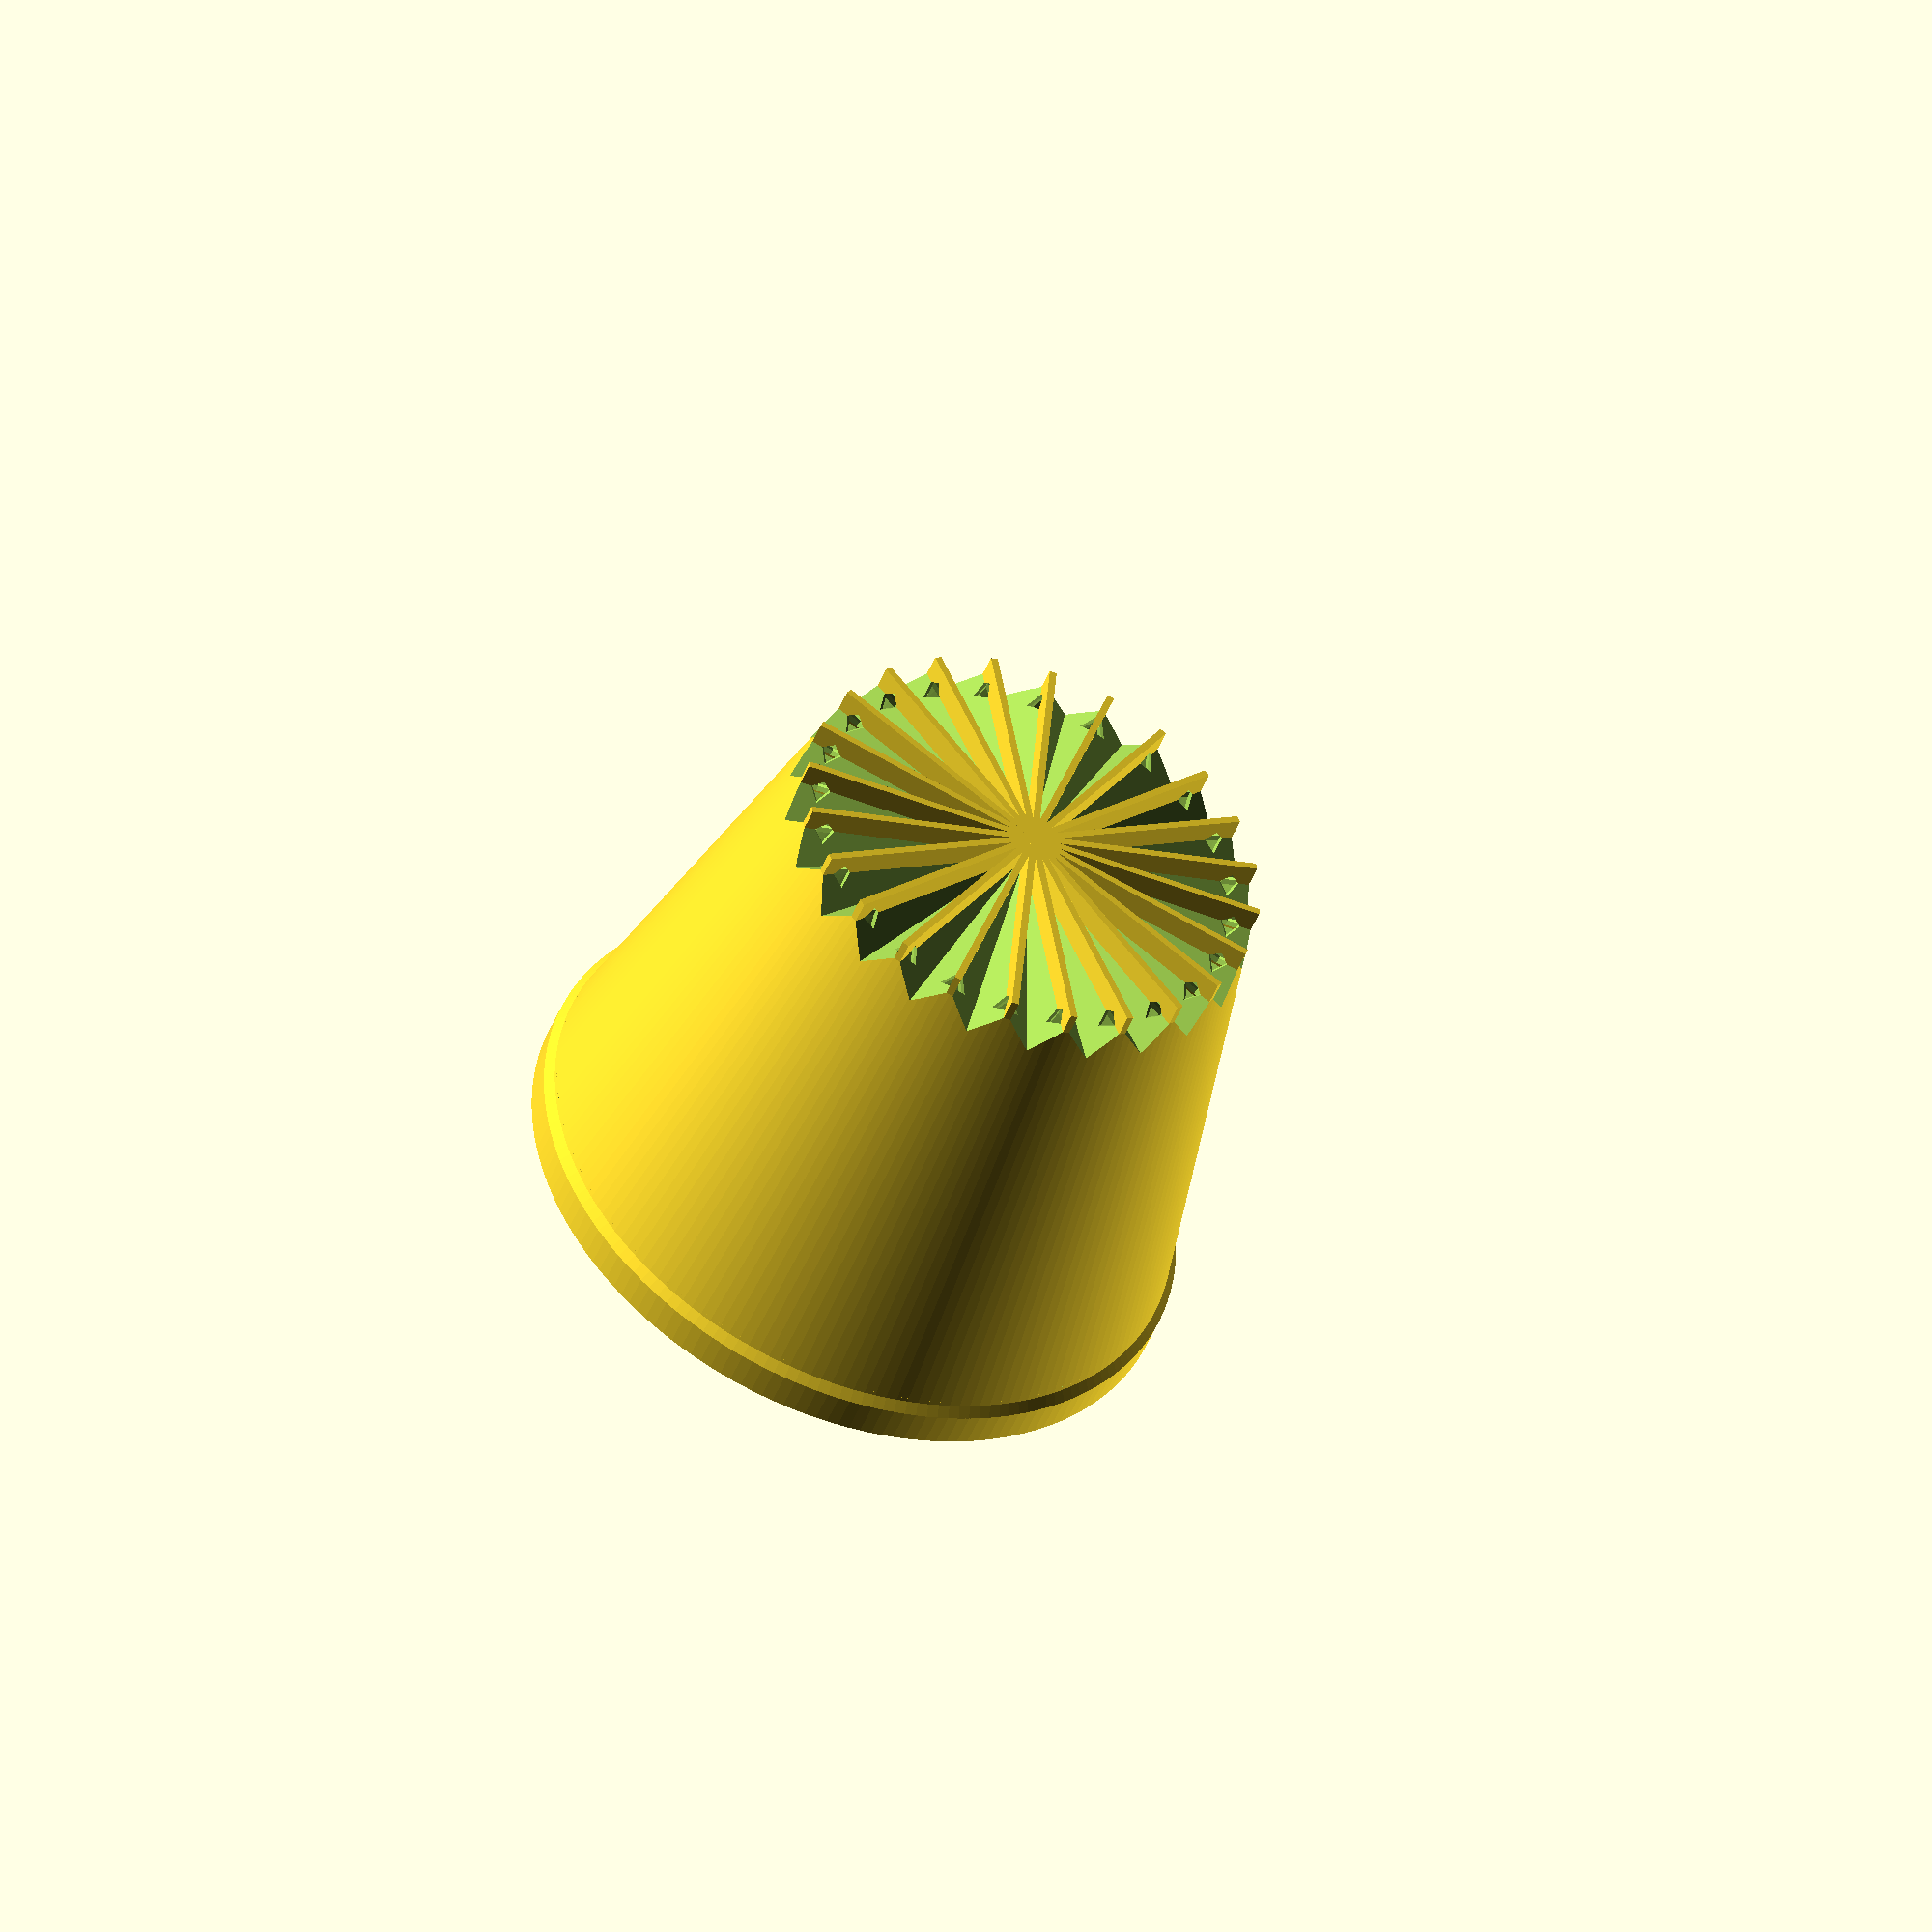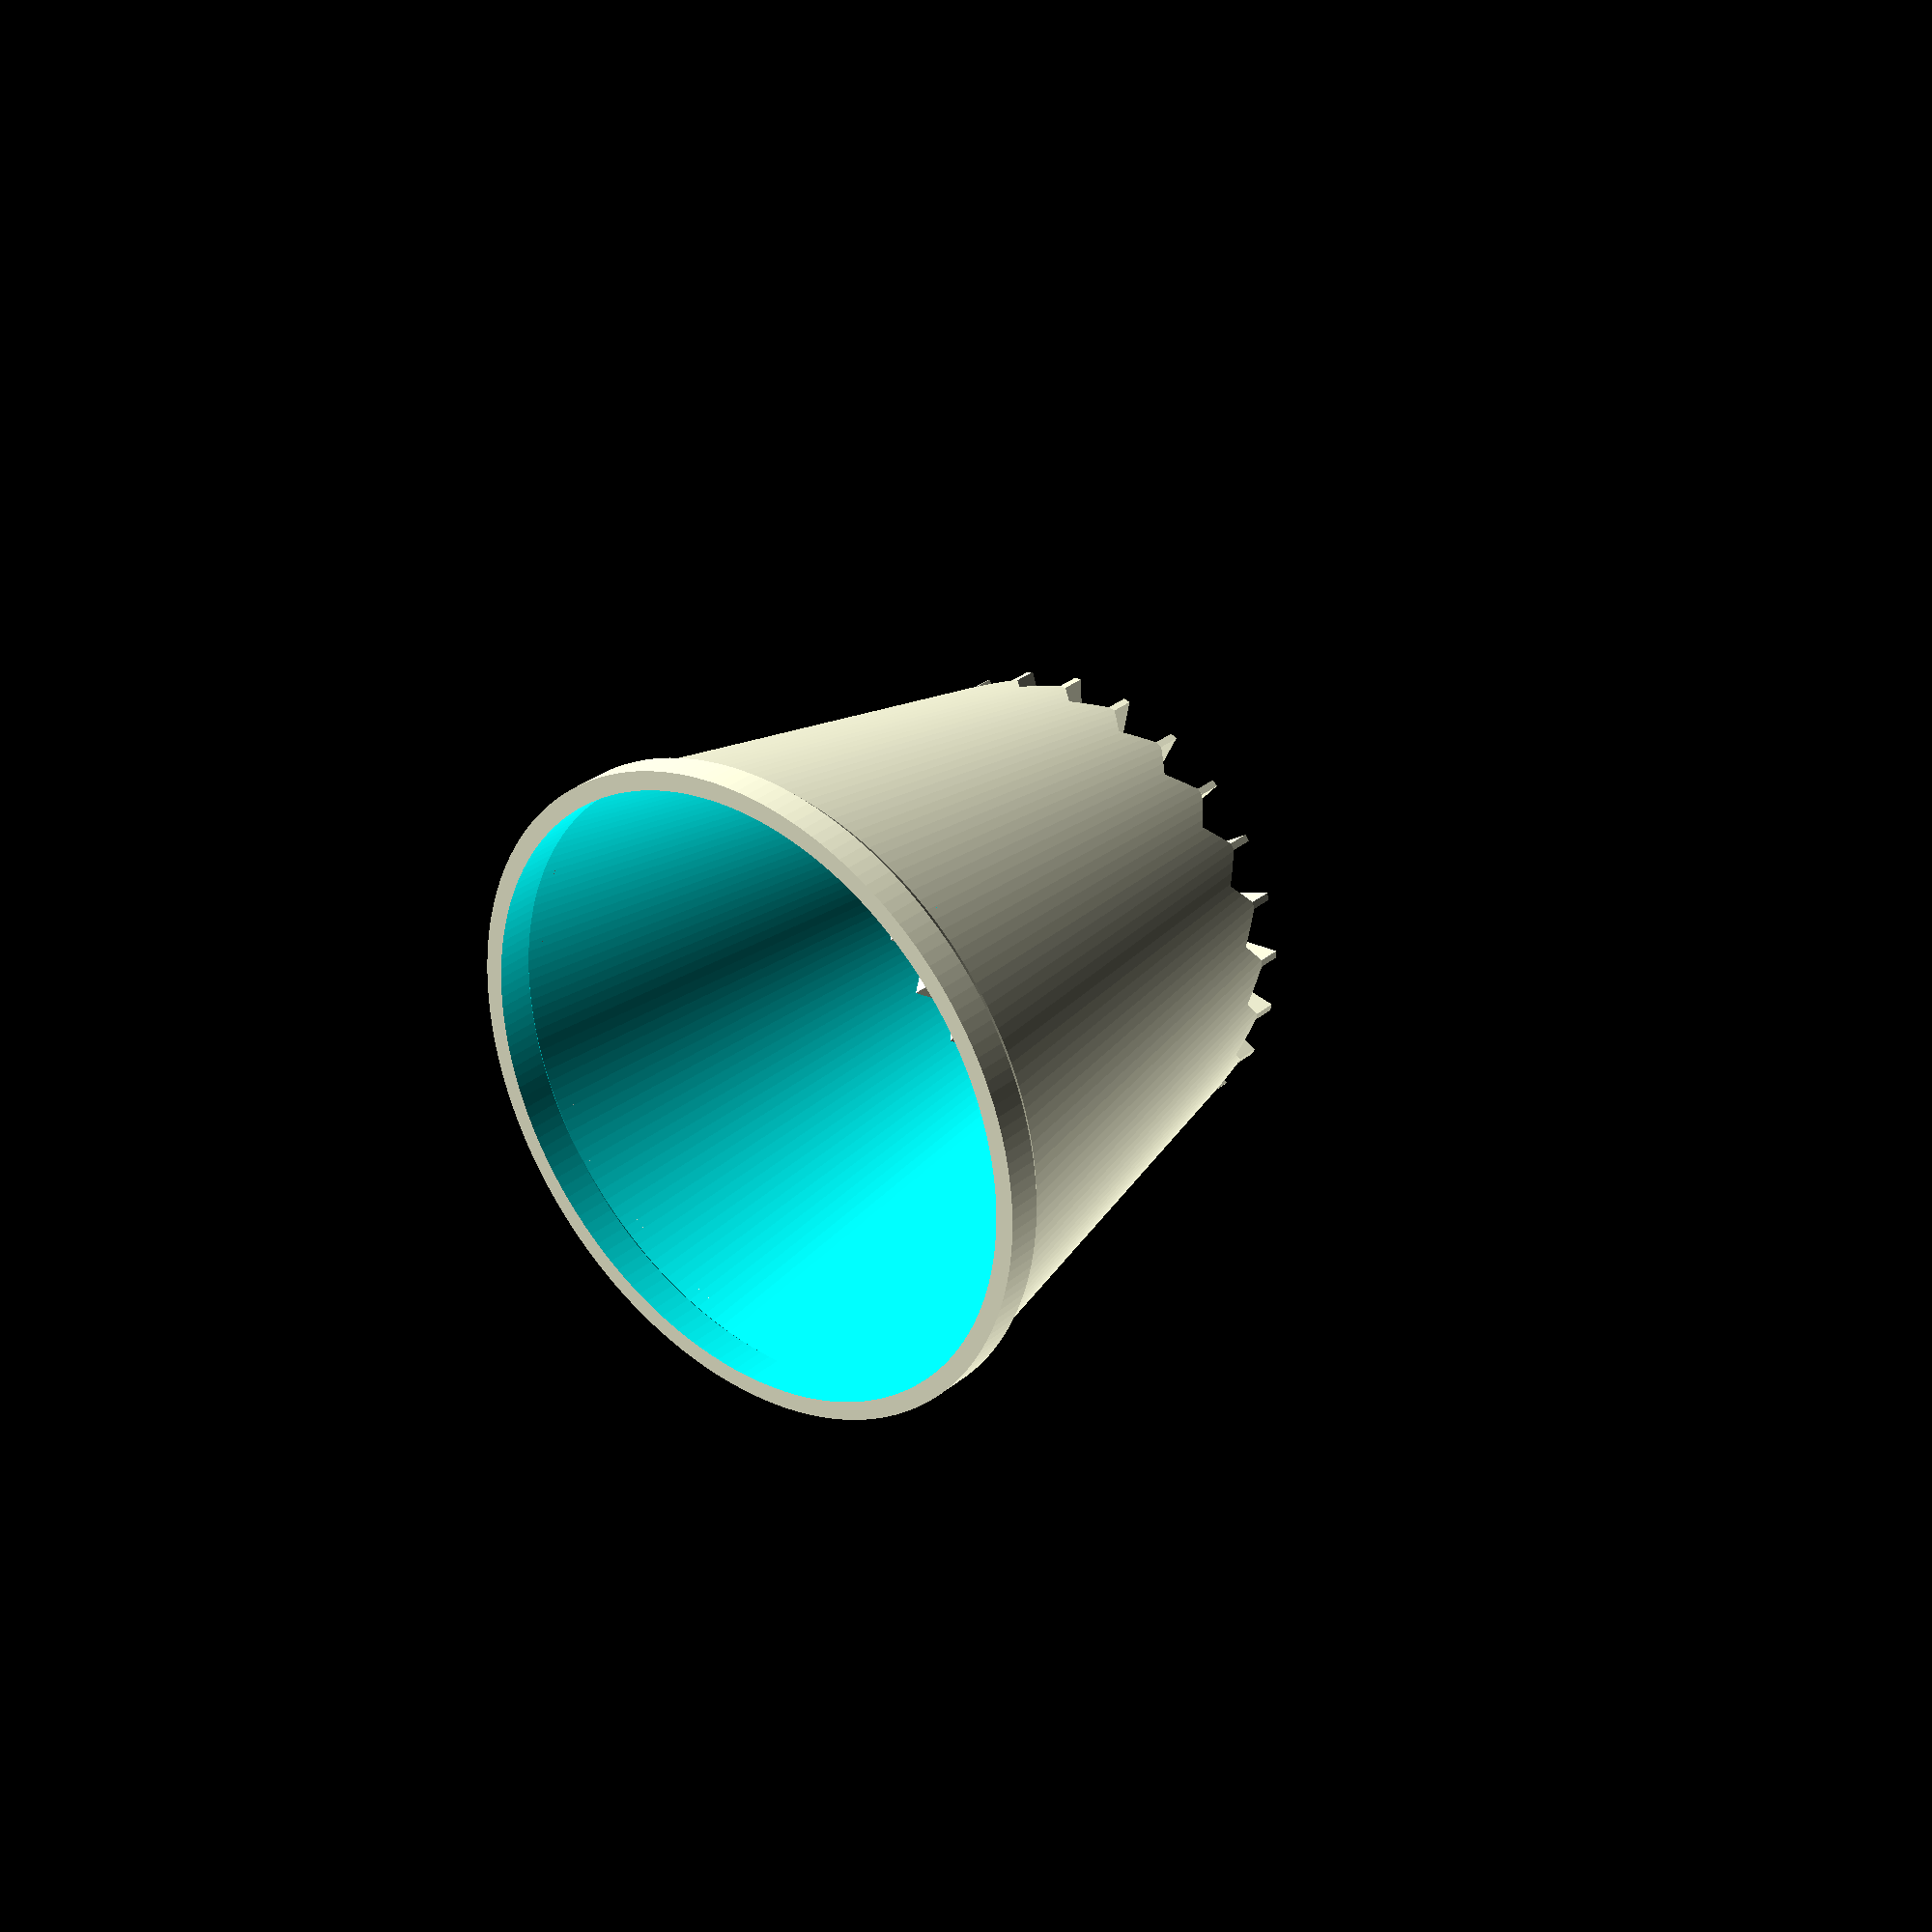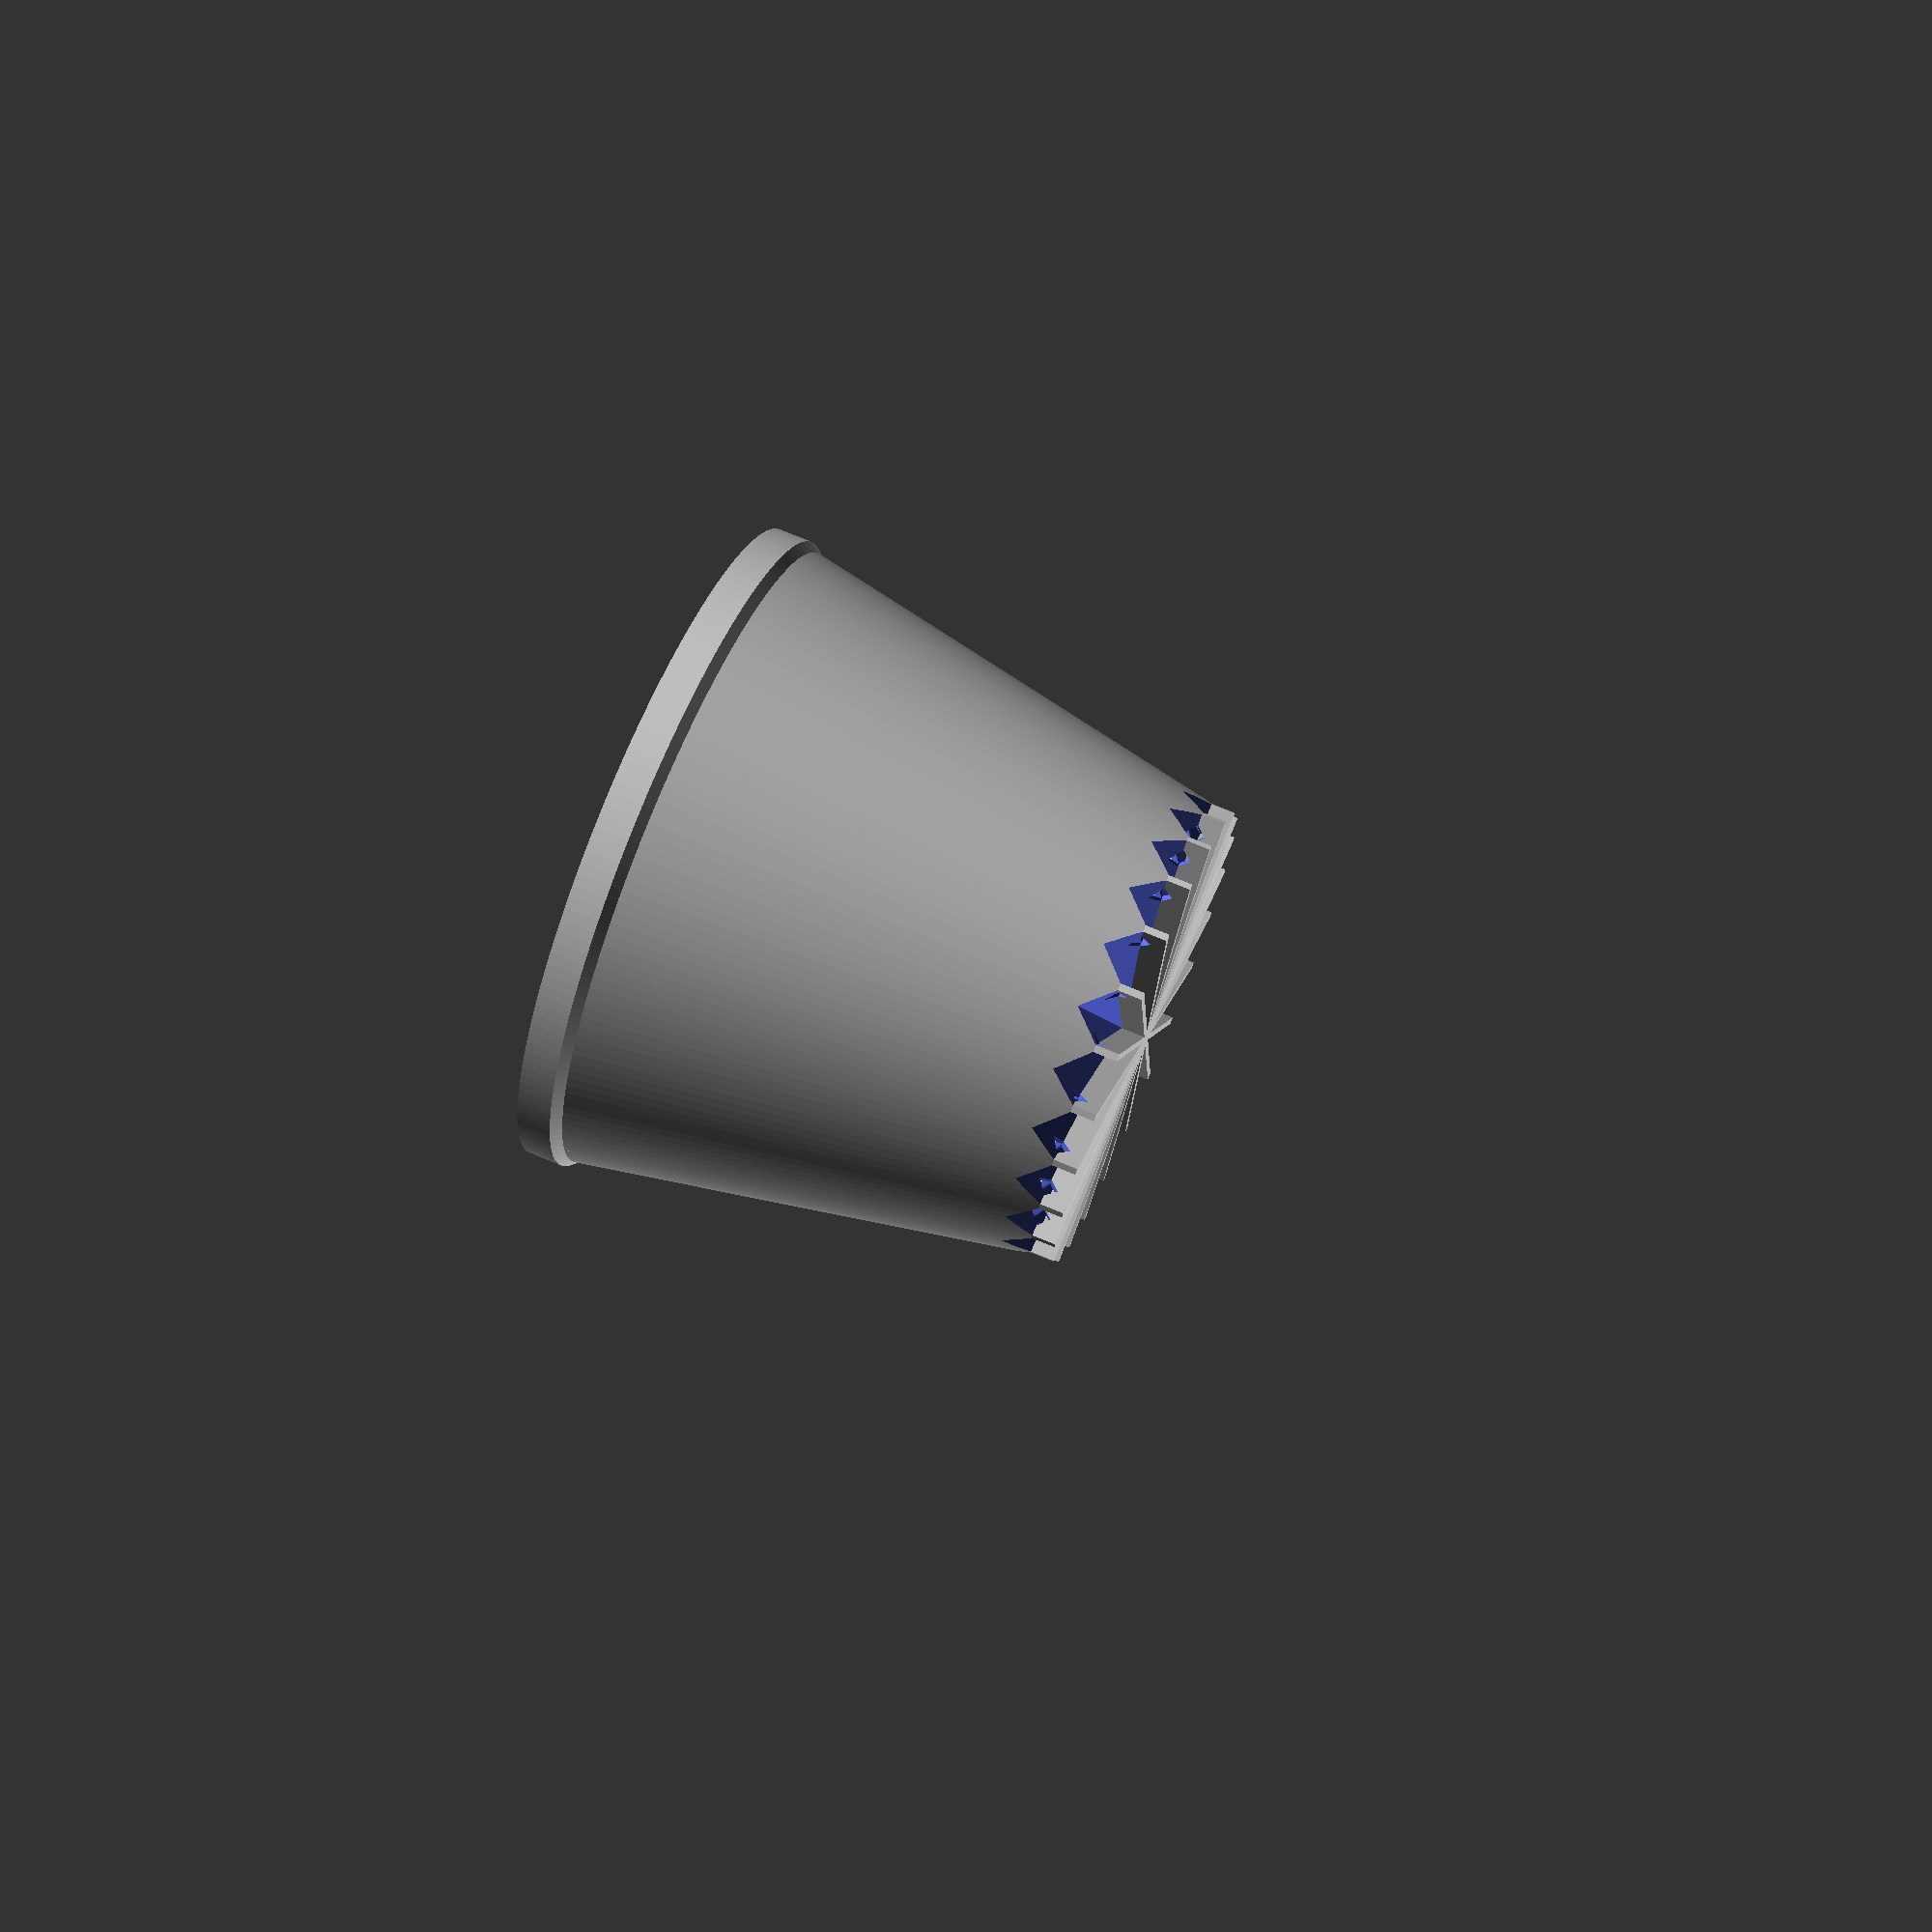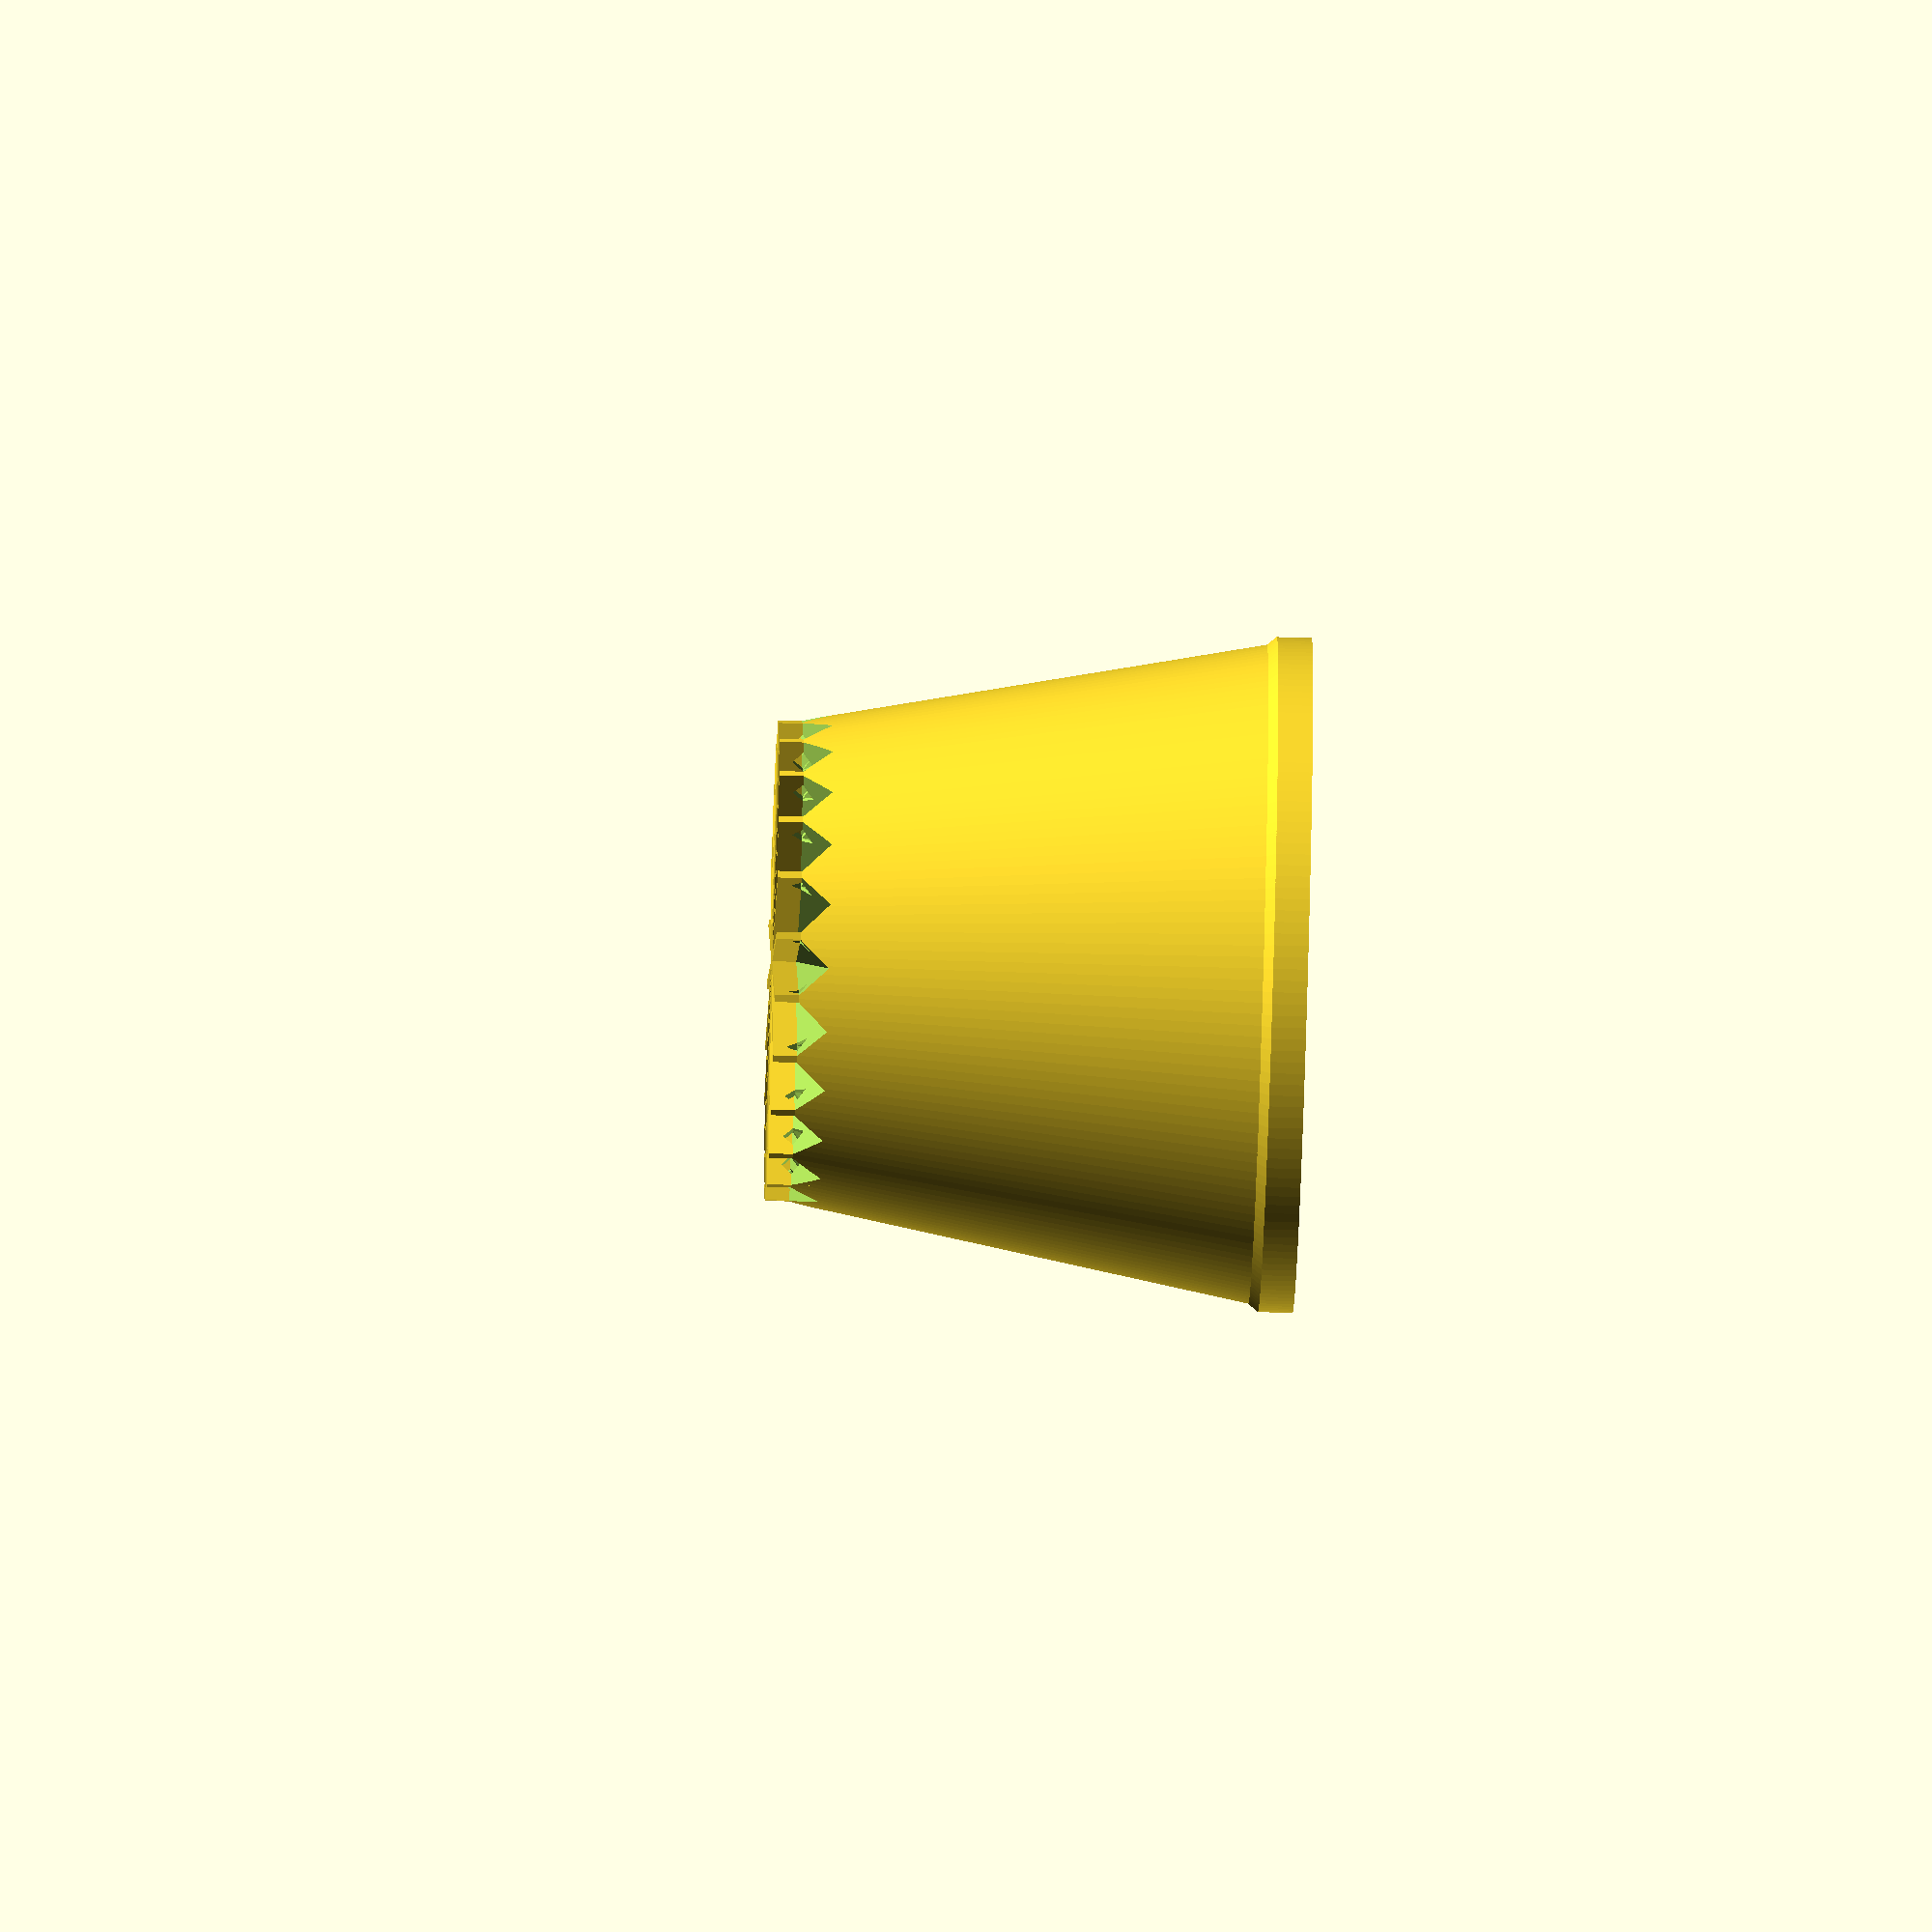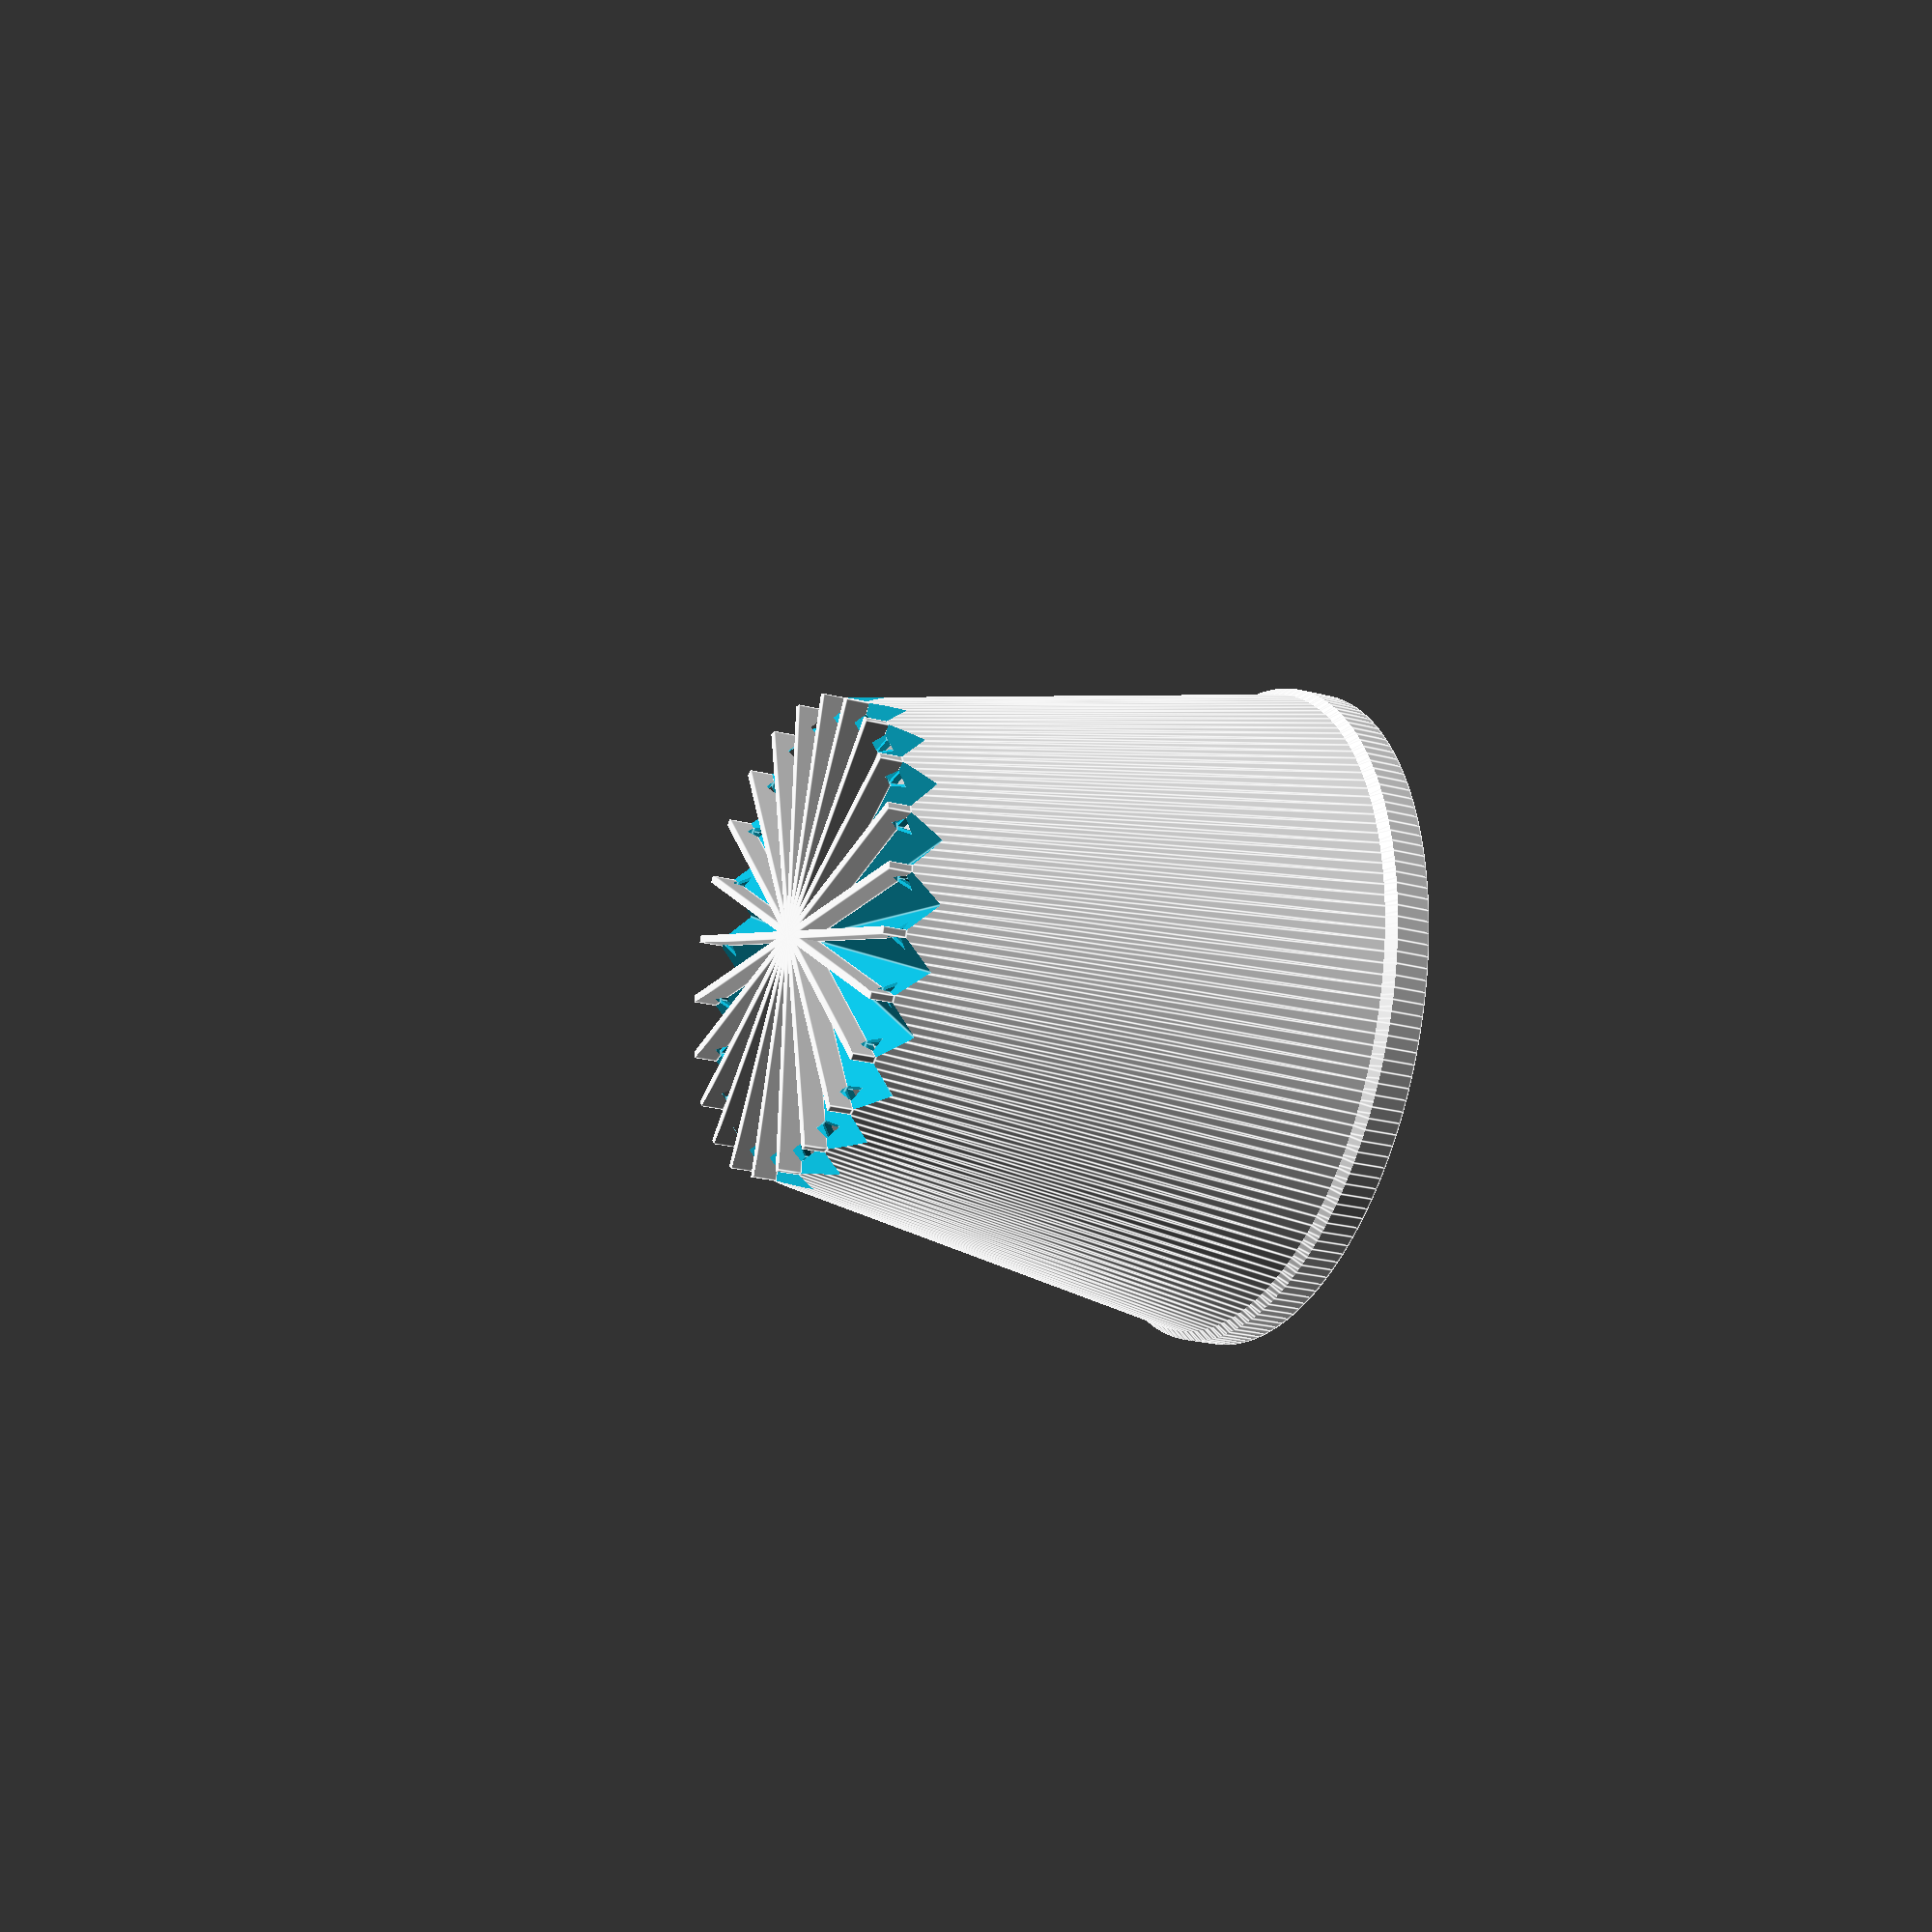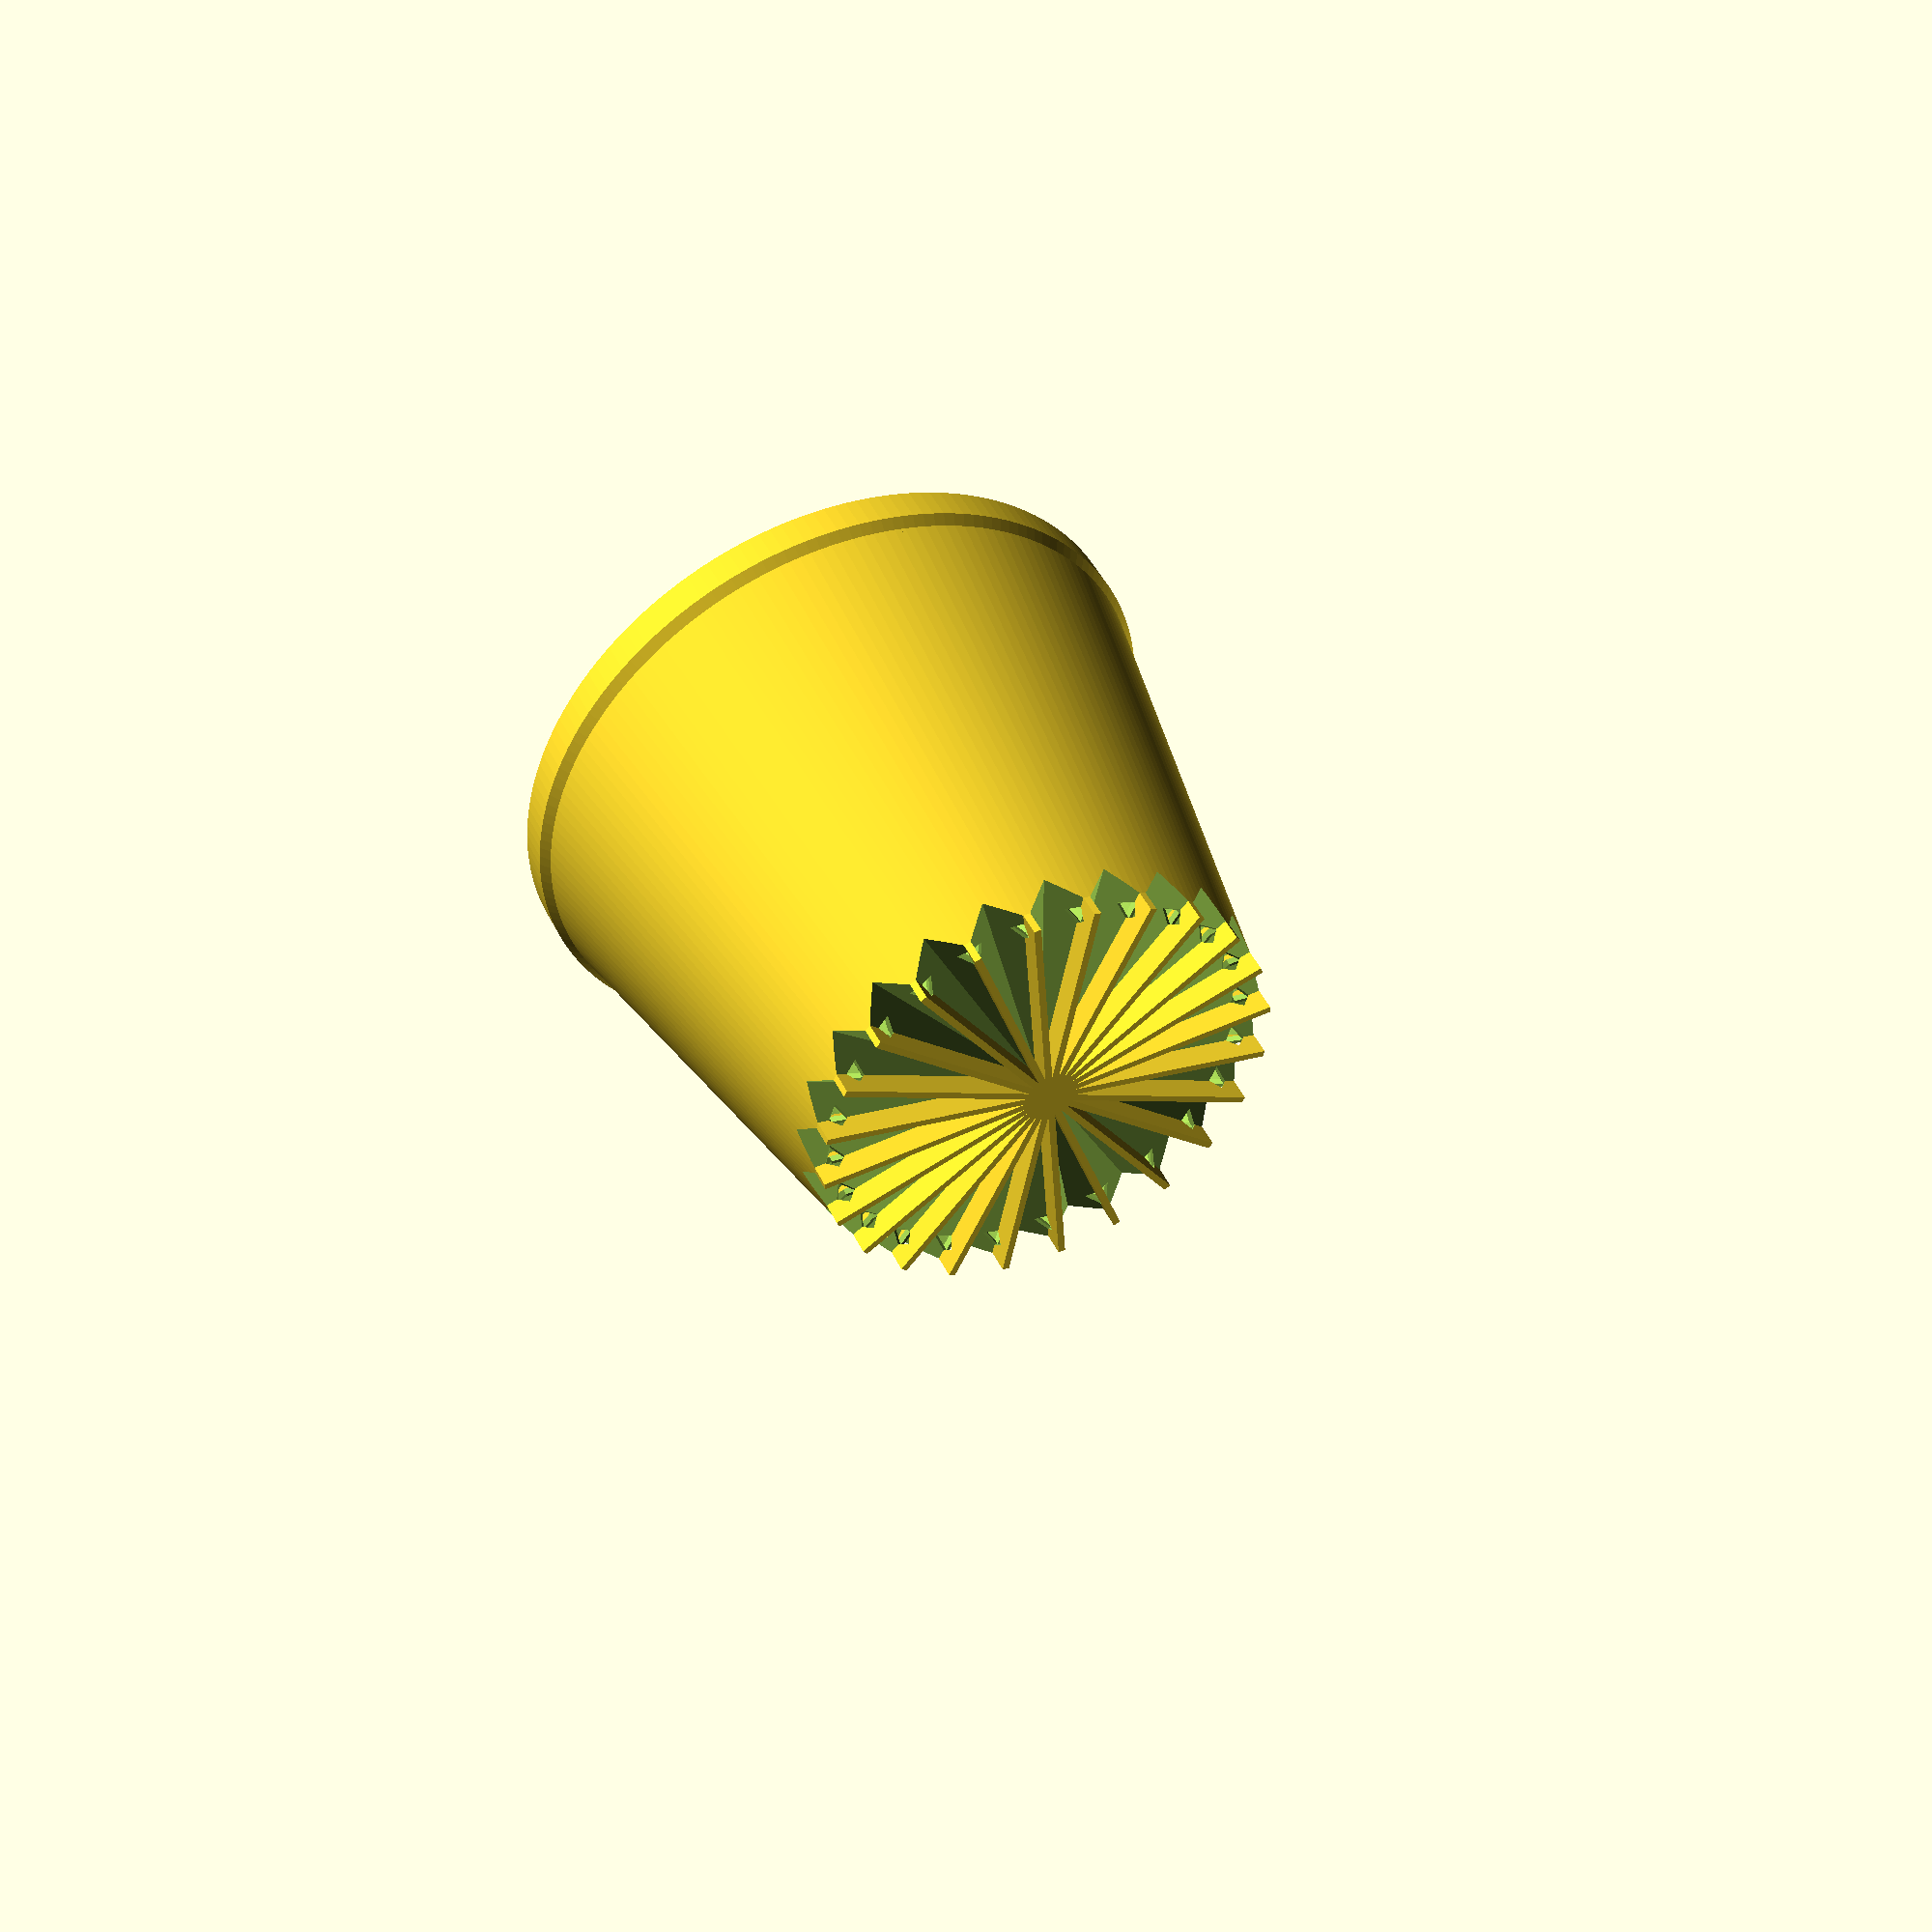
<openscad>
// Total height of the pot
height = 110;

// Diameter at the top / outer diameter of the brim 
outer_diameter_top = 140;

// Diameter at the bottom / diameter of the slats
outer_diameter_bottom = 100;

// Thickness of the body of the pot, including the slats
wall_thickness = 1.5;

// Height of the brim
brim_height = 10;

// Thickness of the brim - preferrably more than the wall thickness
brim_thickness = 4; // [2:10]

// Height of the slats / elevation of the drainage holes
drainage_slat_height = 5; // [0:20]

// Edge length of the square drainage holes.
drainage_holes_size = 3; // [1:20]

// Number of slats.
number_of_slats = 24; // [4:24]





module pot()
{
	$fn=180;
	outer_radius_bottom = outer_diameter_bottom / 2;
	pot_cone_height = height+2*wall_thickness-brim_height-drainage_slat_height;
	pot_cone_radius = outer_diameter_top/2+wall_thickness/2-brim_thickness/2;
	
	
	union()
	{
		difference()
		{
			union()
			{
				difference()
				{
					translate([0,0,drainage_slat_height])
						cylinder( h = pot_cone_height, r2 = pot_cone_radius, r1 = outer_diameter_bottom/2 );

					union()
					{
						difference()
						{
							translate([0,0,wall_thickness + drainage_slat_height])
								cylinder( h = pot_cone_height, 
										  r2 = pot_cone_radius - wall_thickness, 
										  r1 = outer_diameter_bottom/2 - wall_thickness);
							
							slatsRoofDie( wall_offset = -wall_thickness );
						}
						slatsRoofDie( wall_offset = 0 );
					}
				}
				slats();
			}
			drainageHolesDie();
		}
		brim();
	}

}



module singleDrainageHole()
{
	translate( [outer_diameter_bottom/2 - 1.5*drainage_holes_size, 0, drainage_slat_height] )
	union()
	{
		// pierces through the slats and the roofs above them horizontally
		rotate( 45, [0,1,0] )
			cube( [ drainage_holes_size, 
					outer_diameter_bottom * PI / number_of_slats, 
					drainage_holes_size ],
				  center = true );
		// pierces through the roof vertically to make sure that the hole is as big as specified
		rotate( 45, [0,0,1] )
		translate( [-drainage_holes_size/2, -drainage_holes_size/2, 0 ] )
			cube( [ drainage_holes_size, 
					drainage_holes_size, 
					outer_diameter_bottom * PI / number_of_slats ] );
	}
}


module drainageHolesDie()
{
	union()
	{
		for( slat_n = [ 0 : number_of_slats - 1  ] )
		{
			rotate(slat_n*360/number_of_slats, [ 0, 0, 1 ] )
				singleDrainageHole();
		}
	}
}


module singleSlatRoofDie( wall_offset )
{
	tilt = asin(tan(180/number_of_slats)); // don't even ask...
	roofVOffsetForWallThickness = (wall_thickness/2); // not correct, but good enough small tilt angles.
	cube_size = 2*outer_diameter_bottom;
	cube_diameter = PI*outer_diameter_bottom/number_of_slats;

	rotate( 180/number_of_slats, [0,0,1] ) 			// rotate between two slats
	translate( [0,0,drainage_slat_height - roofVOffsetForWallThickness] ) 	// raise such that it aligns with the slats
	rotate(tilt, [0,1,0]) 							// tilt such that the angle of horizontal intersection equals the slat angle
	rotate( -90-45, [1,0,0]) 						//let the box hang down at one edge on the x-axis
	translate( [-outer_diameter_bottom/1.5, 0, 0 ] ) 					// center on the x-axis
	translate( [wall_offset, wall_offset, wall_offset] ) 			// apply specified wall thickness
		cube( [cube_size, cube_diameter, cube_diameter] );
}

// Original version of building the slats roof , using union over for-loop
// This was way too slow, probably due to the n-fold intersection points at the center.
// The workaround is to unify the slat roofs recursively in adjacent pairs by bisecting the full range.
//module slatsRoofDie( wall_offset )
//{
//	union()
//	{
//		for( slat_n = [ 0 : number_of_slats - 1  ] )
//		{
//			rotate(slat_n*360/number_of_slats, [ 0, 0, 1 ] )
//				singleSlatRoofDie( wall_offset);
//		}
//	}
//}

module slatsRoofDie( wall_offset )
{
	slatsRoofDieRange( wall_offset, 0, number_of_slats - 1 );
}



module slatsRoofDieRange( wall_offset, n_from, n_to )
{
	n_middle = floor( (n_from + n_to ) / 2);
	if( n_from >= n_to )
	{
		rotate(n_from*360/number_of_slats, [ 0, 0, 1 ] )
			singleSlatRoofDie( wall_offset );
	}
	else
	{
		union()
		{
			slatsRoofDieRange( wall_offset = wall_offset, n_from = n_from, n_to = n_middle );
			slatsRoofDieRange( wall_offset = wall_offset, n_from = n_middle+1, n_to = n_to );
		}
	}
}



module brim()
{
	brim_radius = outer_diameter_top/2;
	
	translate([0,0,height-brim_height])
	intersection()
	{
		difference()
		{
			cylinder( r=brim_radius, h=brim_height );
			
			union()
			{
				translate([0,0,-1])
					cylinder( r=brim_radius-brim_thickness, h=brim_height+2 );
				translate([0,0,-brim_thickness/2])
					cylinder( r1=brim_radius, r2=brim_radius-brim_thickness, h=brim_thickness );
			}
		}
		translate([0,0,-brim_thickness/2])
			cylinder( r1=brim_radius-brim_thickness, 
				      r2=brim_radius+brim_height-brim_thickness,
					  h=brim_height+brim_thickness/2 );
	}
}

module slats()
{
	union()
	{
		for( slat_n = [ 0 : number_of_slats - 1  ] )
		{
			rotate(slat_n*360/number_of_slats, [ 0, 0, 1 ] )
				singleSlat();
		}
	}
}

module singleSlat()
{
	translate( [-outer_diameter_bottom/2, -wall_thickness/2, 0 ] )
		cube( [outer_diameter_bottom, wall_thickness, drainage_slat_height] );
}


pot();



</openscad>
<views>
elev=224.8 azim=250.2 roll=20.6 proj=o view=wireframe
elev=329.8 azim=41.0 roll=40.0 proj=p view=wireframe
elev=107.1 azim=277.3 roll=67.2 proj=p view=solid
elev=238.3 azim=52.7 roll=271.9 proj=o view=wireframe
elev=201.8 azim=250.9 roll=295.4 proj=p view=edges
elev=133.5 azim=183.9 roll=25.0 proj=p view=wireframe
</views>
